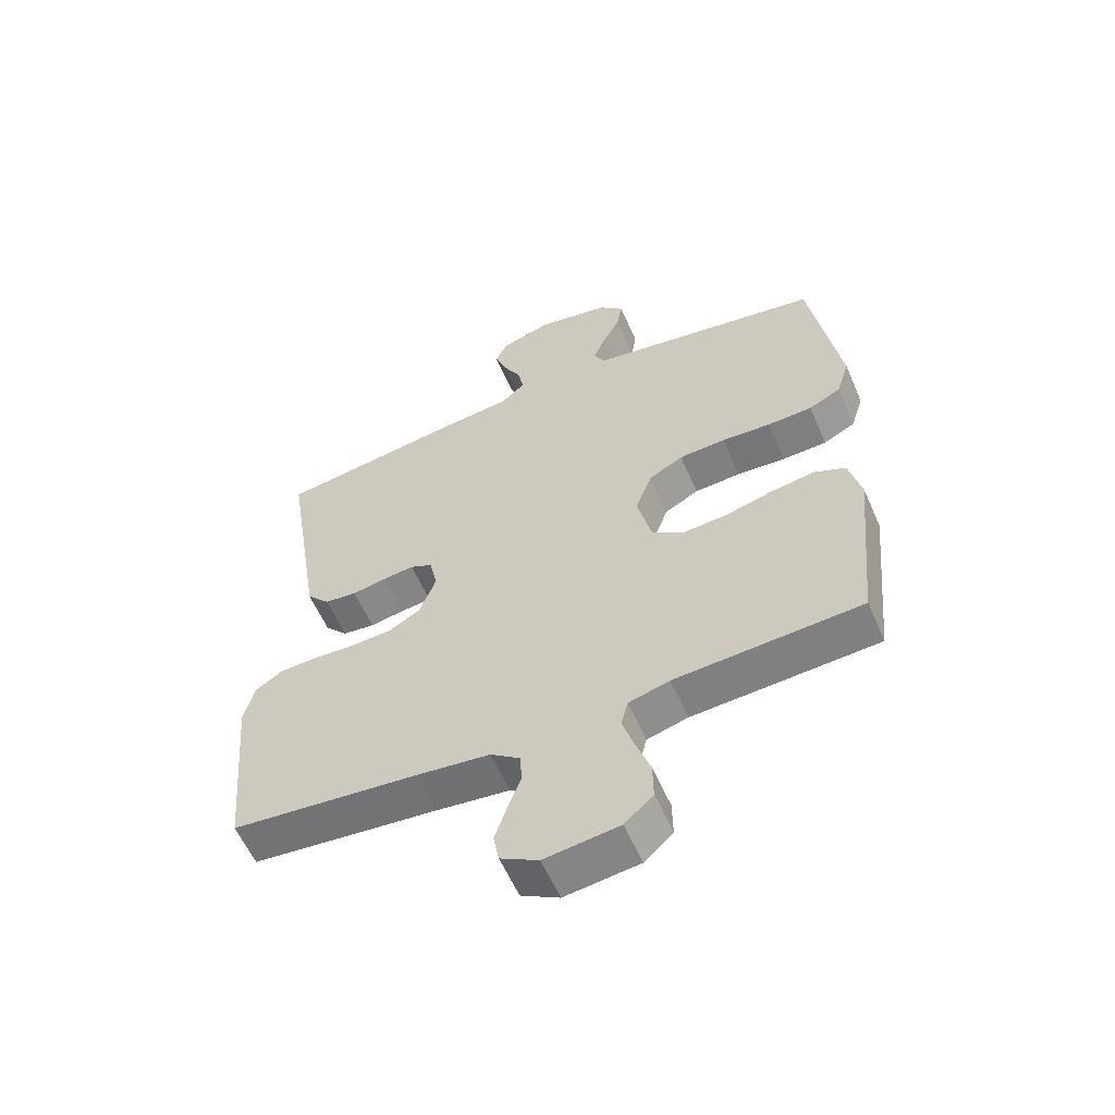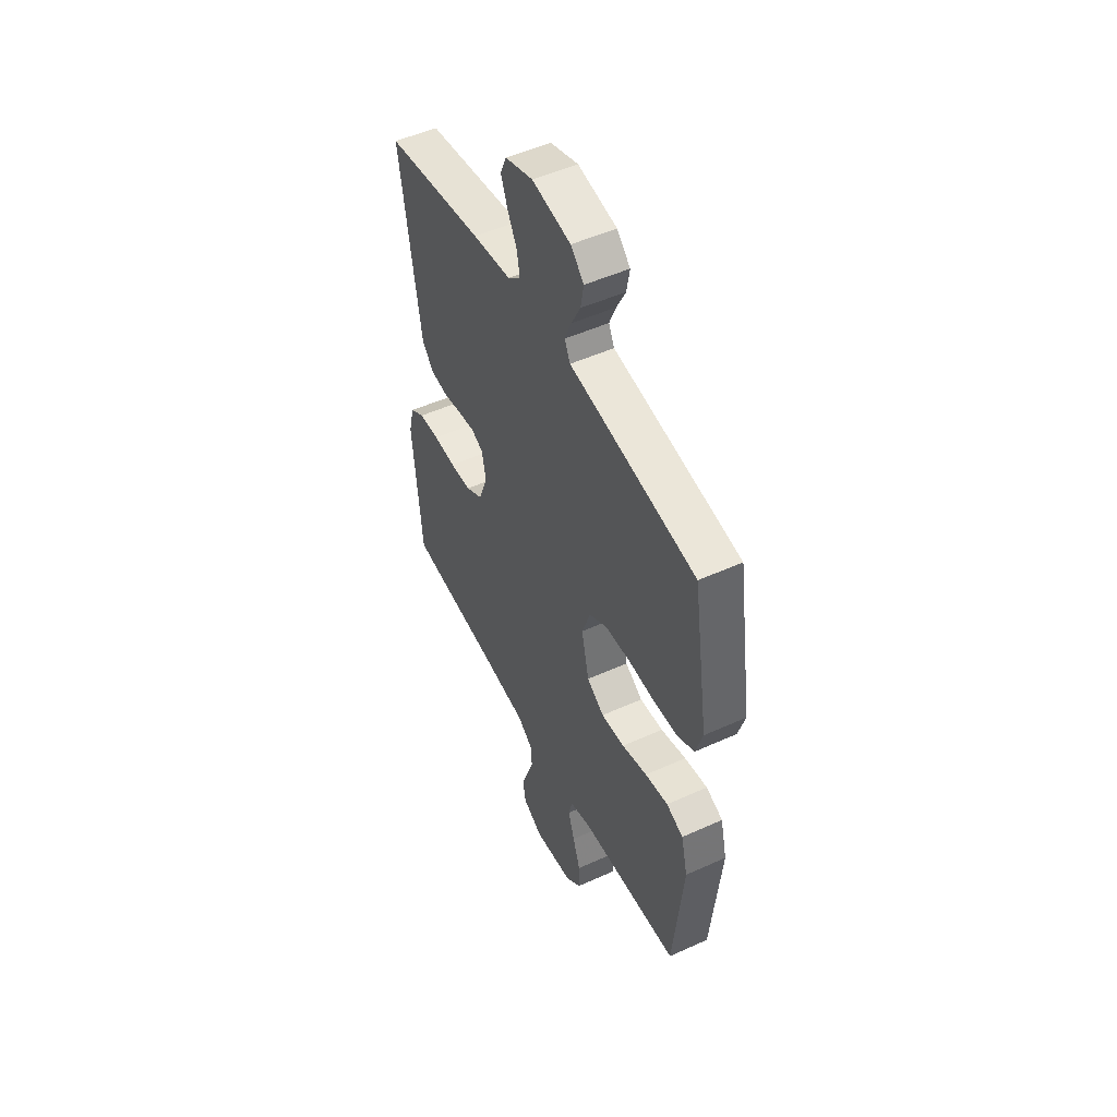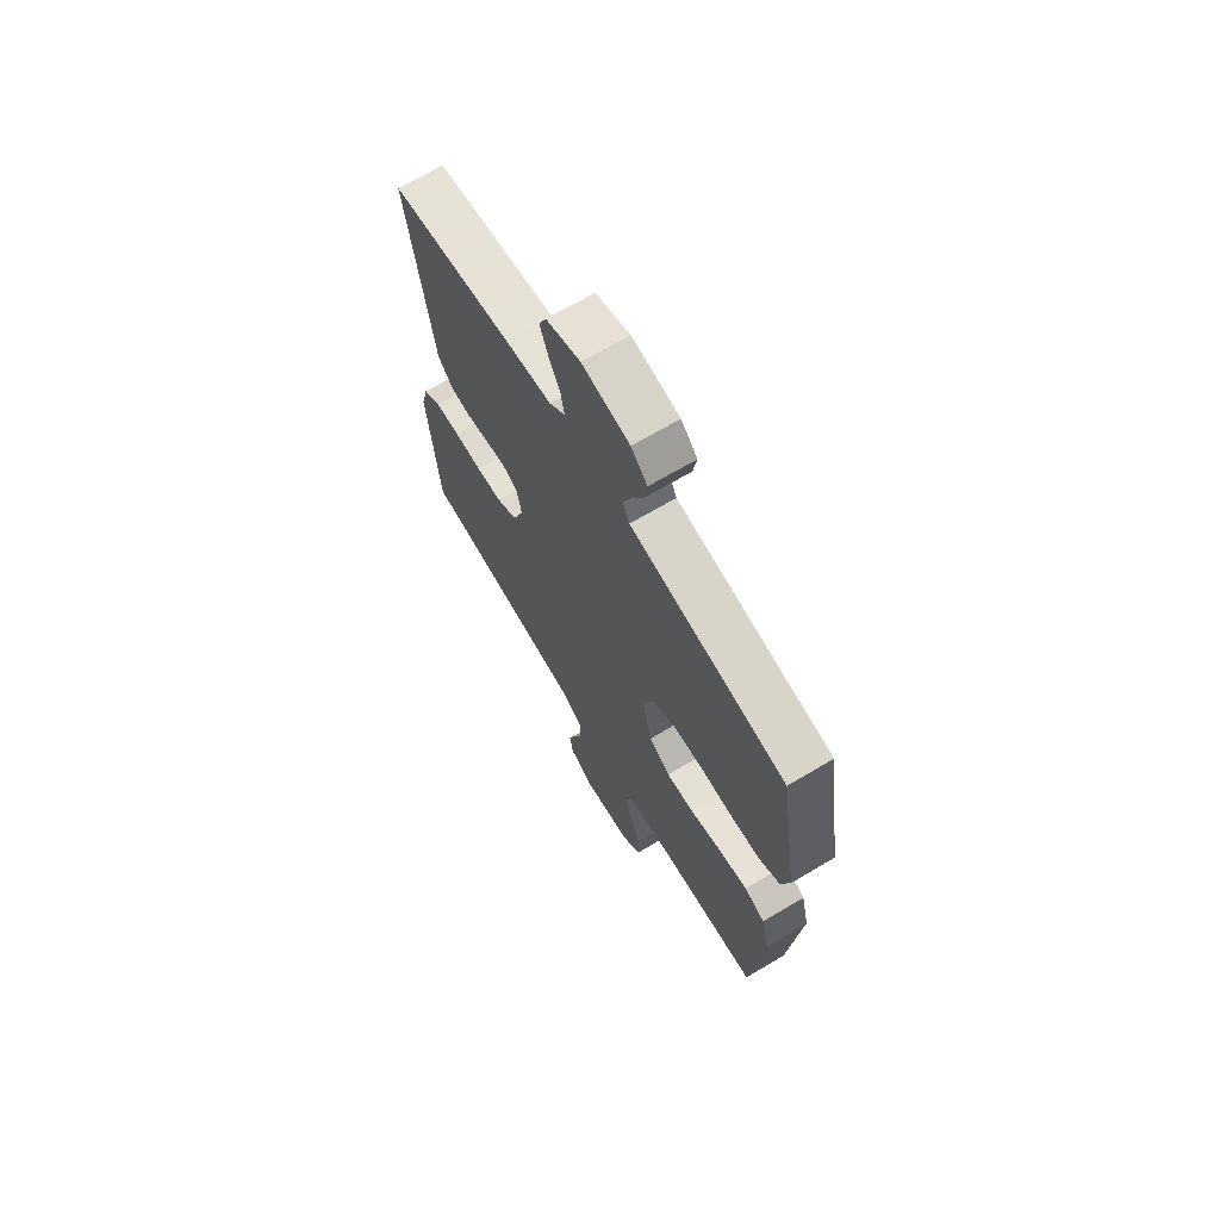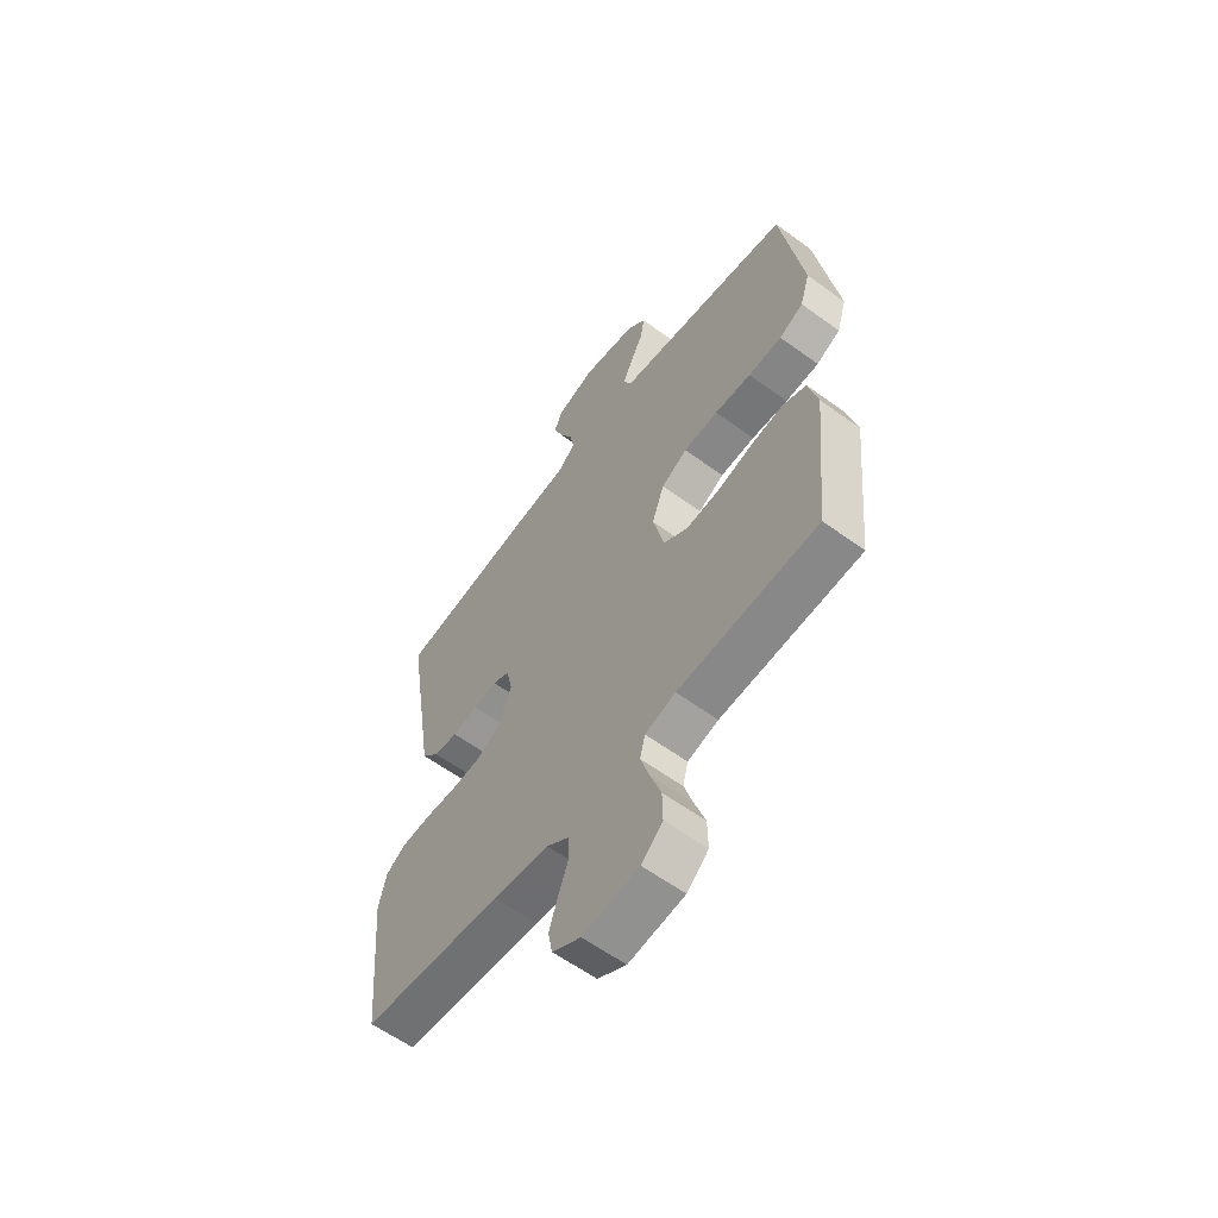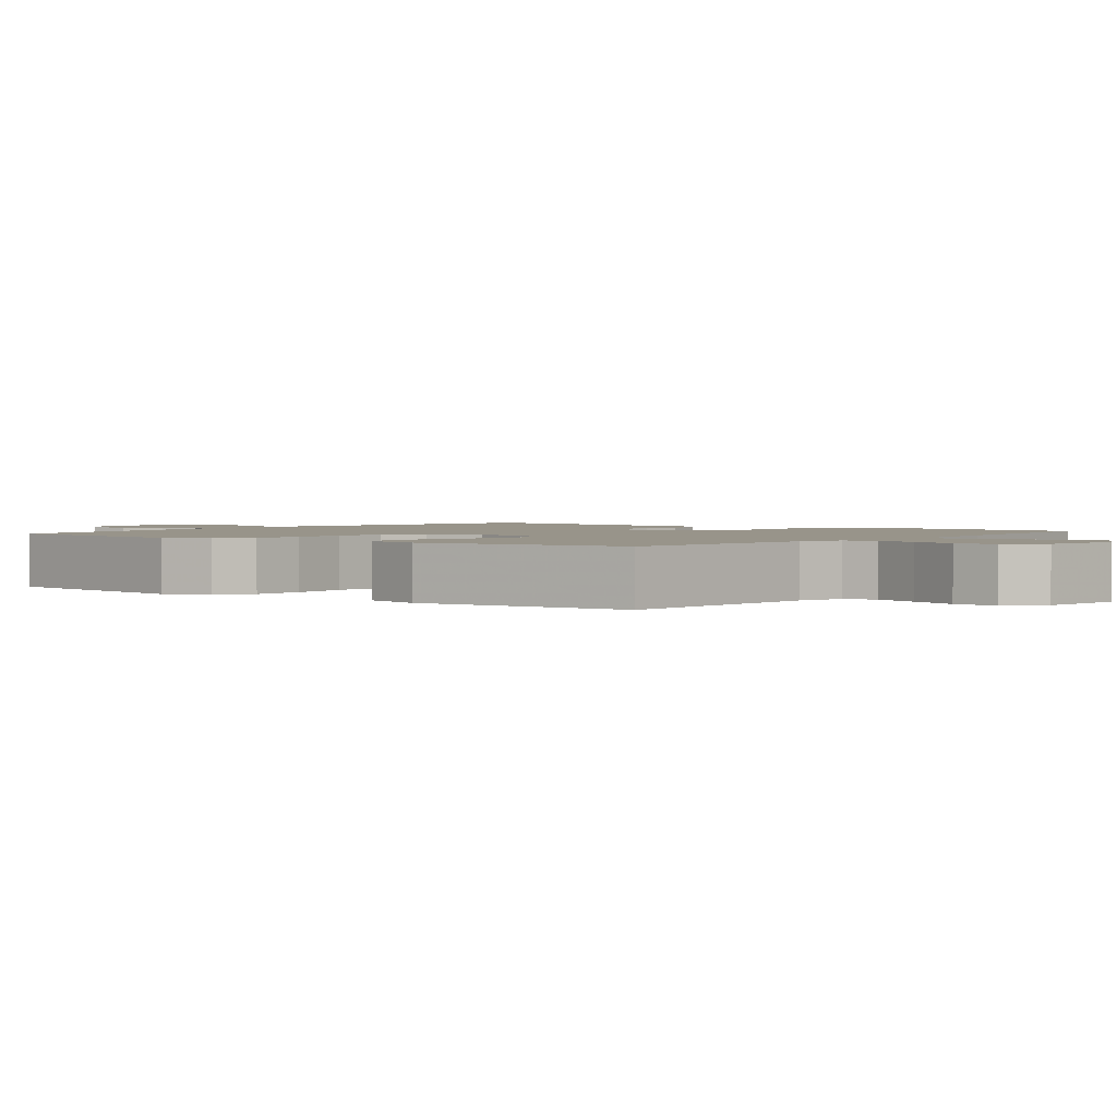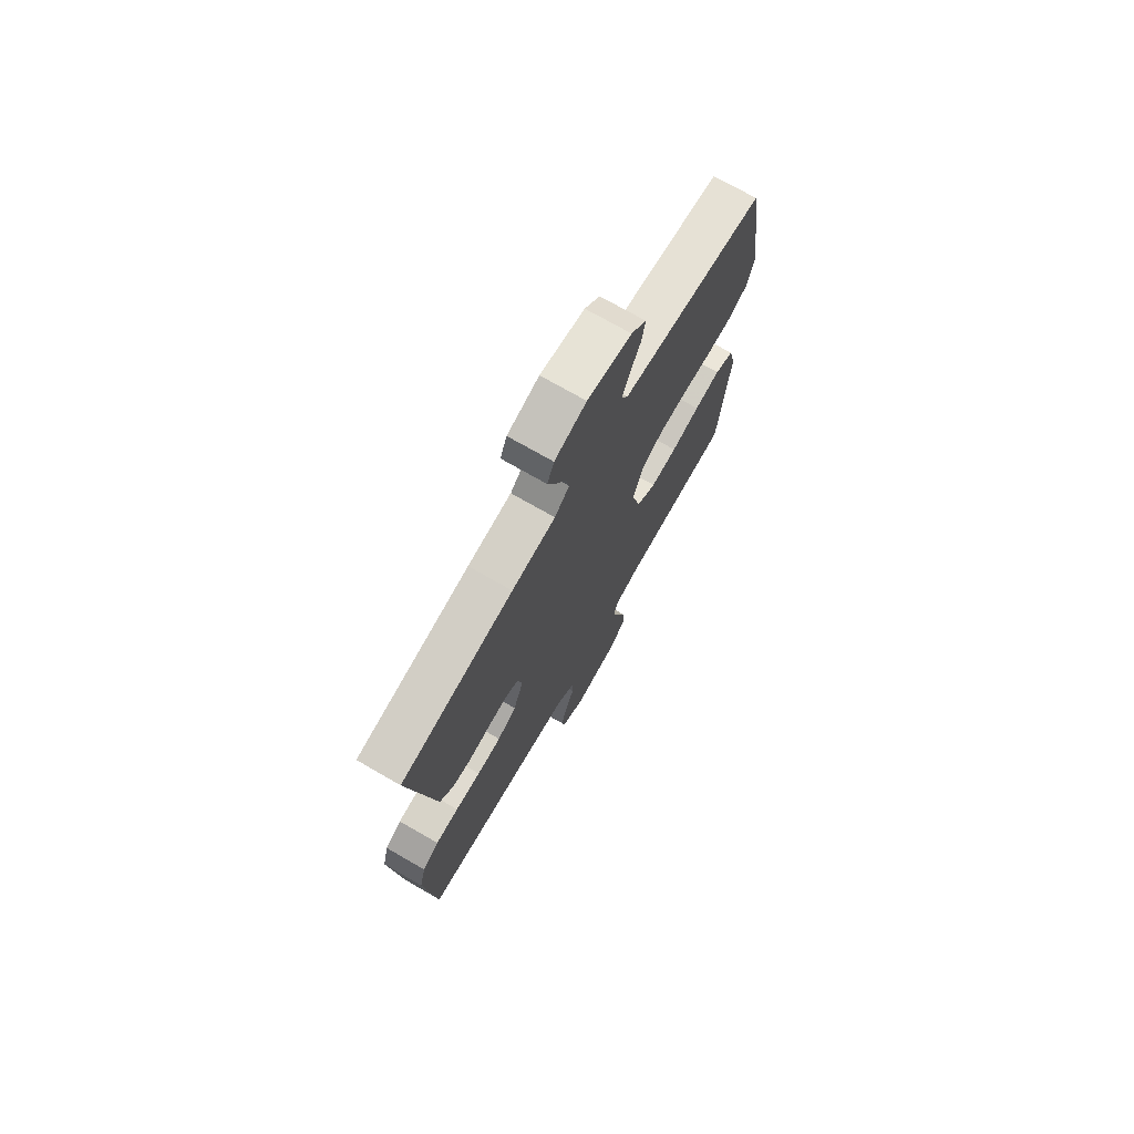
<metadata>
{"format":"obj","ext":"obj","renderer":"f3d","projection":"perspective","resolution":1024,"background":"white","views":[{"elev":-58.6,"azim":23.5,"up":"+Z"},{"elev":50.5,"azim":63.6,"up":"+Z"},{"elev":68.1,"azim":59.3,"up":"+Z"},{"elev":-59.9,"azim":53.2,"up":"+Z"},{"elev":1.8,"azim":128.3,"up":"+Y"},{"elev":73.2,"azim":-60.1,"up":"+Z"}]}
</metadata>
<code>
v -0.5 0.07 -0.5
v -0.527 0.07 -0.2
v -0.51 0.07 -0.132
v -0.466 0.07 -0.104
v -0.404 0.07 -0.101
v -0.336 0.07 -0.105
v -0.271 0.07 -0.101
v -0.22 0.07 -0.072
v -0.193 0.07 0
v -0.206 0.07 0.059
v -0.242 0.07 0.076
v -0.293 0.07 0.07
v -0.348 0.07 0.06
v -0.4 0.07 0.066
v -0.437 0.07 0.106
v -0.452 0.07 0.2
v -0.5 0.07 0.5
v -0.2 0.07 0.544
v -0.084 0.07 0.557
v -0.045 0.07 0.591
v -0.054 0.07 0.639
v -0.082 0.07 0.692
v -0.102 0.07 0.744
v -0.084 0.07 0.786
v 0 0.07 0.812
v 0.117 0.07 0.79
v 0.157 0.07 0.75
v 0.148 0.07 0.699
v 0.12 0.07 0.645
v 0.1 0.07 0.597
v 0.117 0.07 0.562
v 0.2 0.07 0.549
v 0.5 0.07 0.5
v 0.547 0.07 0.2
v 0.526 0.07 0.132
v 0.474 0.07 0.106
v 0.401 0.07 0.103
v 0.322 0.07 0.108
v 0.247 0.07 0.104
v 0.191 0.07 0.073
v 0.165 0.07 0
v 0.188 0.07 -0.099
v 0.241 0.07 -0.133
v 0.312 0.07 -0.128
v 0.389 0.07 -0.108
v 0.459 0.07 -0.097
v 0.51 0.07 -0.119
v 0.53 0.07 -0.2
v 0.5 0.07 -0.5
v 0.2 0.07 -0.518
v 0.134 0.07 -0.536
v 0.123 0.07 -0.58
v 0.142 0.07 -0.64
v 0.165 0.07 -0.706
v 0.166 0.07 -0.766
v 0.12 0.07 -0.808
v 0 0.07 -0.823
v -0.061 0.07 -0.789
v -0.07 0.07 -0.741
v -0.051 0.07 -0.684
v -0.03 0.07 -0.628
v -0.032 0.07 -0.578
v -0.08 0.07 -0.543
v -0.2 0.07 -0.529
v -0.5 0 -0.5
v -0.527 0 -0.2
v -0.51 0 -0.132
v -0.466 0 -0.104
v -0.404 0 -0.101
v -0.336 0 -0.105
v -0.271 0 -0.101
v -0.22 0 -0.072
v -0.193 0 0
v -0.206 0 0.059
v -0.242 0 0.076
v -0.293 0 0.07
v -0.348 0 0.06
v -0.4 0 0.066
v -0.437 0 0.106
v -0.452 0 0.2
v -0.5 0 0.5
v -0.2 0 0.544
v -0.084 0 0.557
v -0.045 0 0.591
v -0.054 0 0.639
v -0.082 0 0.692
v -0.102 0 0.744
v -0.084 0 0.786
v 0 0 0.812
v 0.117 0 0.79
v 0.157 0 0.75
v 0.148 0 0.699
v 0.12 0 0.645
v 0.1 0 0.597
v 0.117 0 0.562
v 0.2 0 0.549
v 0.5 0 0.5
v 0.547 0 0.2
v 0.526 0 0.132
v 0.474 0 0.106
v 0.401 0 0.103
v 0.322 0 0.108
v 0.247 0 0.104
v 0.191 0 0.073
v 0.165 0 0
v 0.188 0 -0.099
v 0.241 0 -0.133
v 0.312 0 -0.128
v 0.389 0 -0.108
v 0.459 0 -0.097
v 0.51 0 -0.119
v 0.53 0 -0.2
v 0.5 0 -0.5
v 0.2 0 -0.518
v 0.134 0 -0.536
v 0.123 0 -0.58
v 0.142 0 -0.64
v 0.165 0 -0.706
v 0.166 0 -0.766
v 0.12 0 -0.808
v 0 0 -0.823
v -0.061 0 -0.789
v -0.07 0 -0.741
v -0.051 0 -0.684
v -0.03 0 -0.628
v -0.032 0 -0.578
v -0.08 0 -0.543
v -0.2 0 -0.529
f 58 59 60 61
f 56 57 58 61
f 56 61 62
f 53 54 55 56
f 52 53 56 62
f 51 52 62 63
f 47 48 49 50
f 44 45 46 47
f 43 44 47 50
f 42 43 50 51
f 35 36 37 38
f 35 38 39
f 34 35 39
f 31 32 33 34
f 31 34 39
f 30 31 39 40
f 26 27 28 29
f 26 29 30
f 25 26 30
f 21 22 23 24
f 21 24 25 30
f 16 17 18 19
f 16 19 20
f 15 16 20
f 12 13 14 15
f 11 12 15 20
f 10 11 20
f 9 10 20
f 3 4 5 6
f 3 6 7
f 64 1 2 3
f 64 3 7
f 63 64 7 8
f 41 42 51 63
f 41 63 8 9
f 40 41 9 20
f 20 21 30 40
f 125 124 123 122
f 125 122 121 120
f 126 125 120
f 120 119 118 117
f 126 120 117 116
f 127 126 116 115
f 114 113 112 111
f 111 110 109 108
f 114 111 108 107
f 115 114 107 106
f 102 101 100 99
f 103 102 99
f 103 99 98
f 98 97 96 95
f 103 98 95
f 104 103 95 94
f 93 92 91 90
f 94 93 90
f 94 90 89
f 88 87 86 85
f 94 89 88 85
f 83 82 81 80
f 84 83 80
f 84 80 79
f 79 78 77 76
f 84 79 76 75
f 84 75 74
f 84 74 73
f 70 69 68 67
f 71 70 67
f 67 66 65 128
f 71 67 128
f 72 71 128 127
f 127 115 106 105
f 73 72 127 105
f 84 73 105 104
f 104 94 85 84
f 1 65 66 2
f 2 66 67 3
f 3 67 68 4
f 4 68 69 5
f 5 69 70 6
f 6 70 71 7
f 7 71 72 8
f 8 72 73 9
f 9 73 74 10
f 10 74 75 11
f 11 75 76 12
f 12 76 77 13
f 13 77 78 14
f 14 78 79 15
f 15 79 80 16
f 16 80 81 17
f 17 81 82 18
f 18 82 83 19
f 19 83 84 20
f 20 84 85 21
f 21 85 86 22
f 22 86 87 23
f 23 87 88 24
f 24 88 89 25
f 25 89 90 26
f 26 90 91 27
f 27 91 92 28
f 28 92 93 29
f 29 93 94 30
f 30 94 95 31
f 31 95 96 32
f 32 96 97 33
f 33 97 98 34
f 34 98 99 35
f 35 99 100 36
f 36 100 101 37
f 37 101 102 38
f 38 102 103 39
f 39 103 104 40
f 40 104 105 41
f 41 105 106 42
f 42 106 107 43
f 43 107 108 44
f 44 108 109 45
f 45 109 110 46
f 46 110 111 47
f 47 111 112 48
f 48 112 113 49
f 49 113 114 50
f 50 114 115 51
f 51 115 116 52
f 52 116 117 53
f 53 117 118 54
f 54 118 119 55
f 55 119 120 56
f 56 120 121 57
f 57 121 122 58
f 58 122 123 59
f 59 123 124 60
f 60 124 125 61
f 61 125 126 62
f 62 126 127 63
f 63 127 128 64
f 64 128 65 1

</code>
